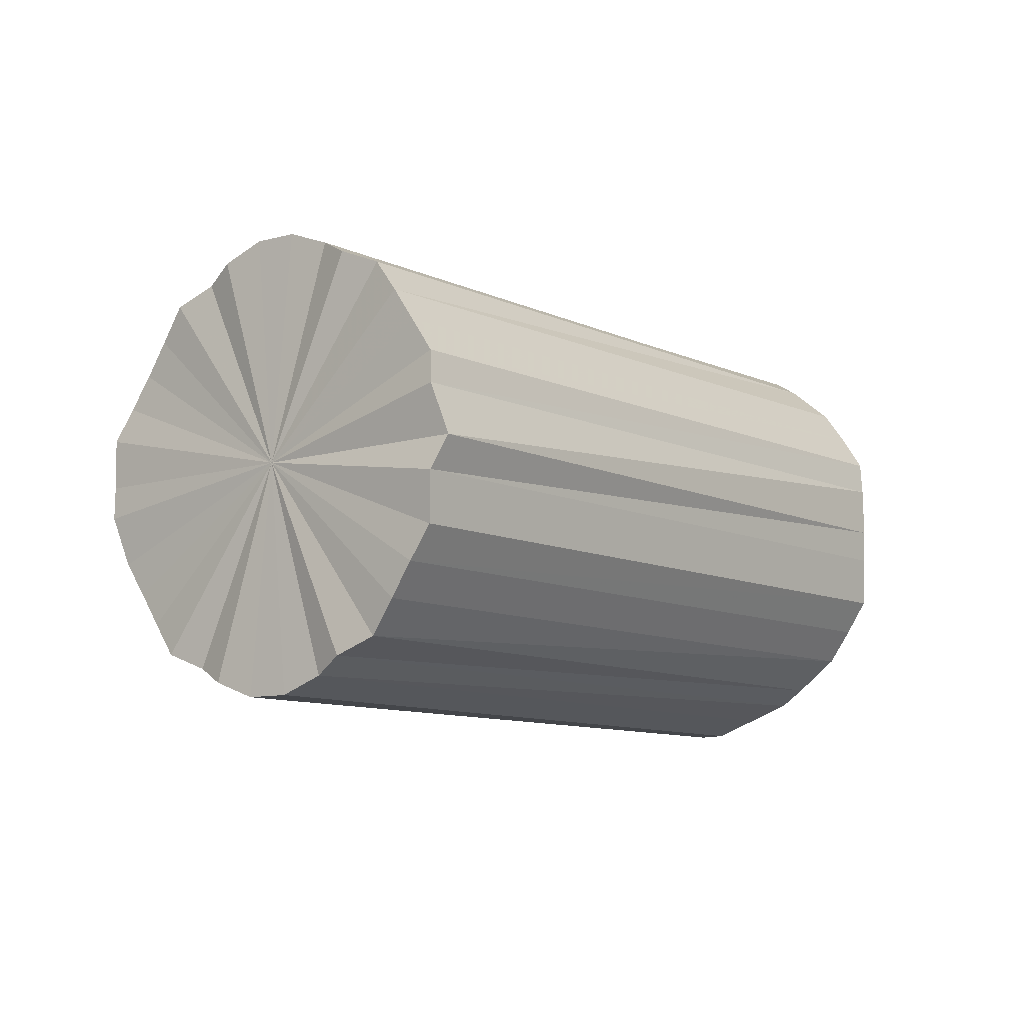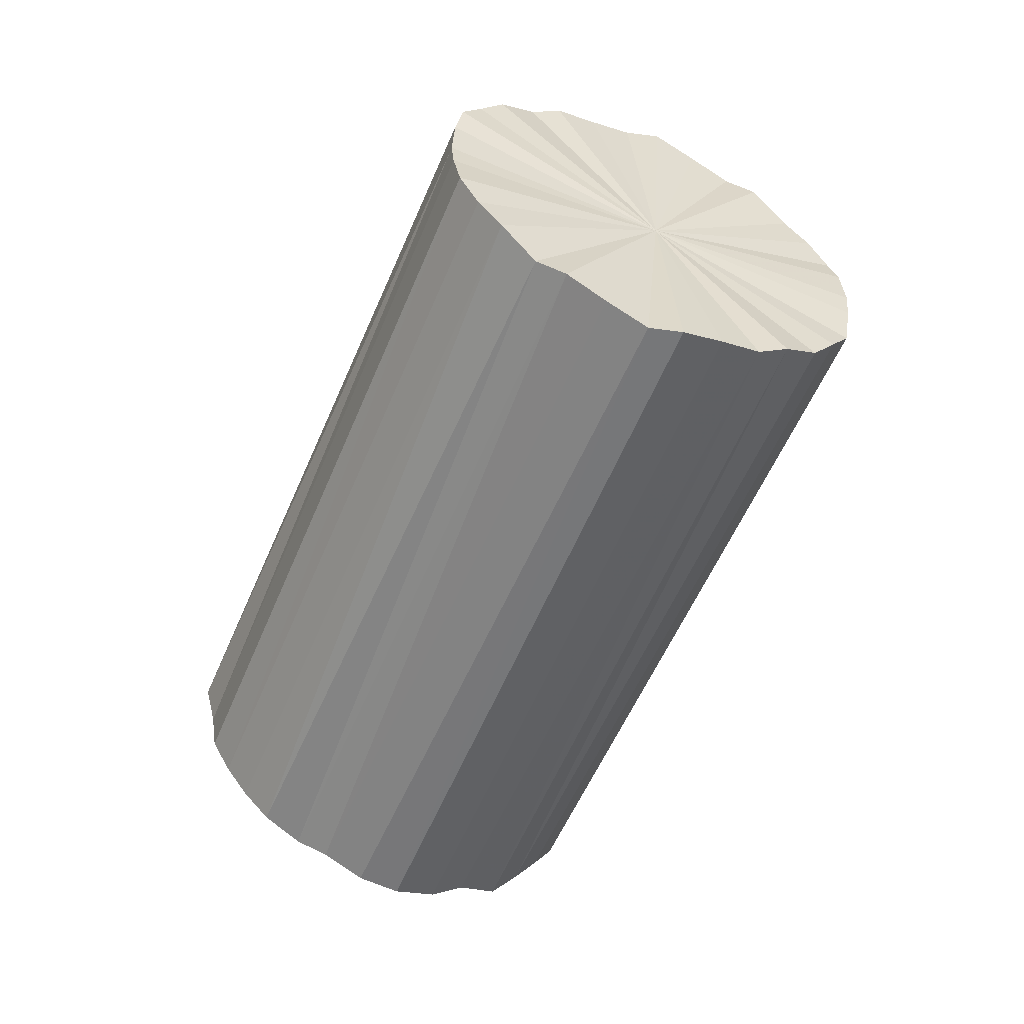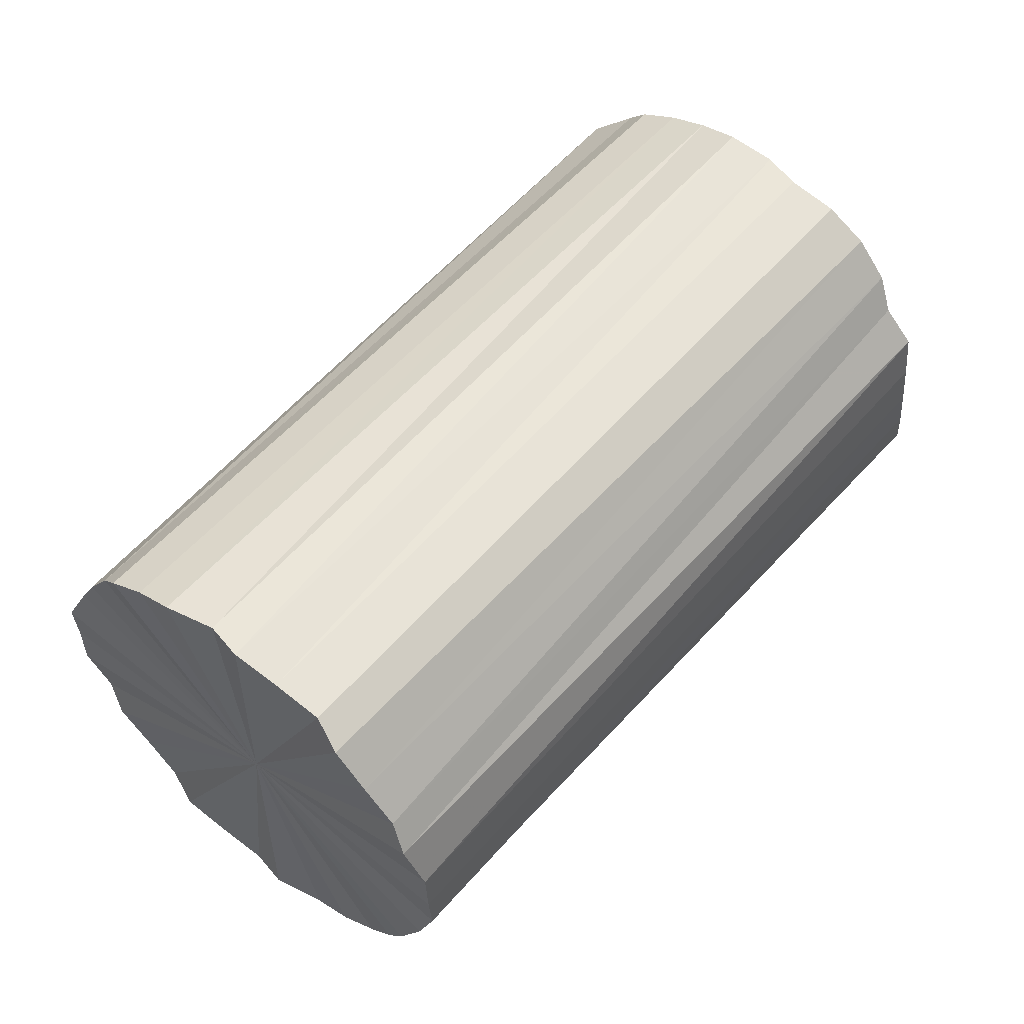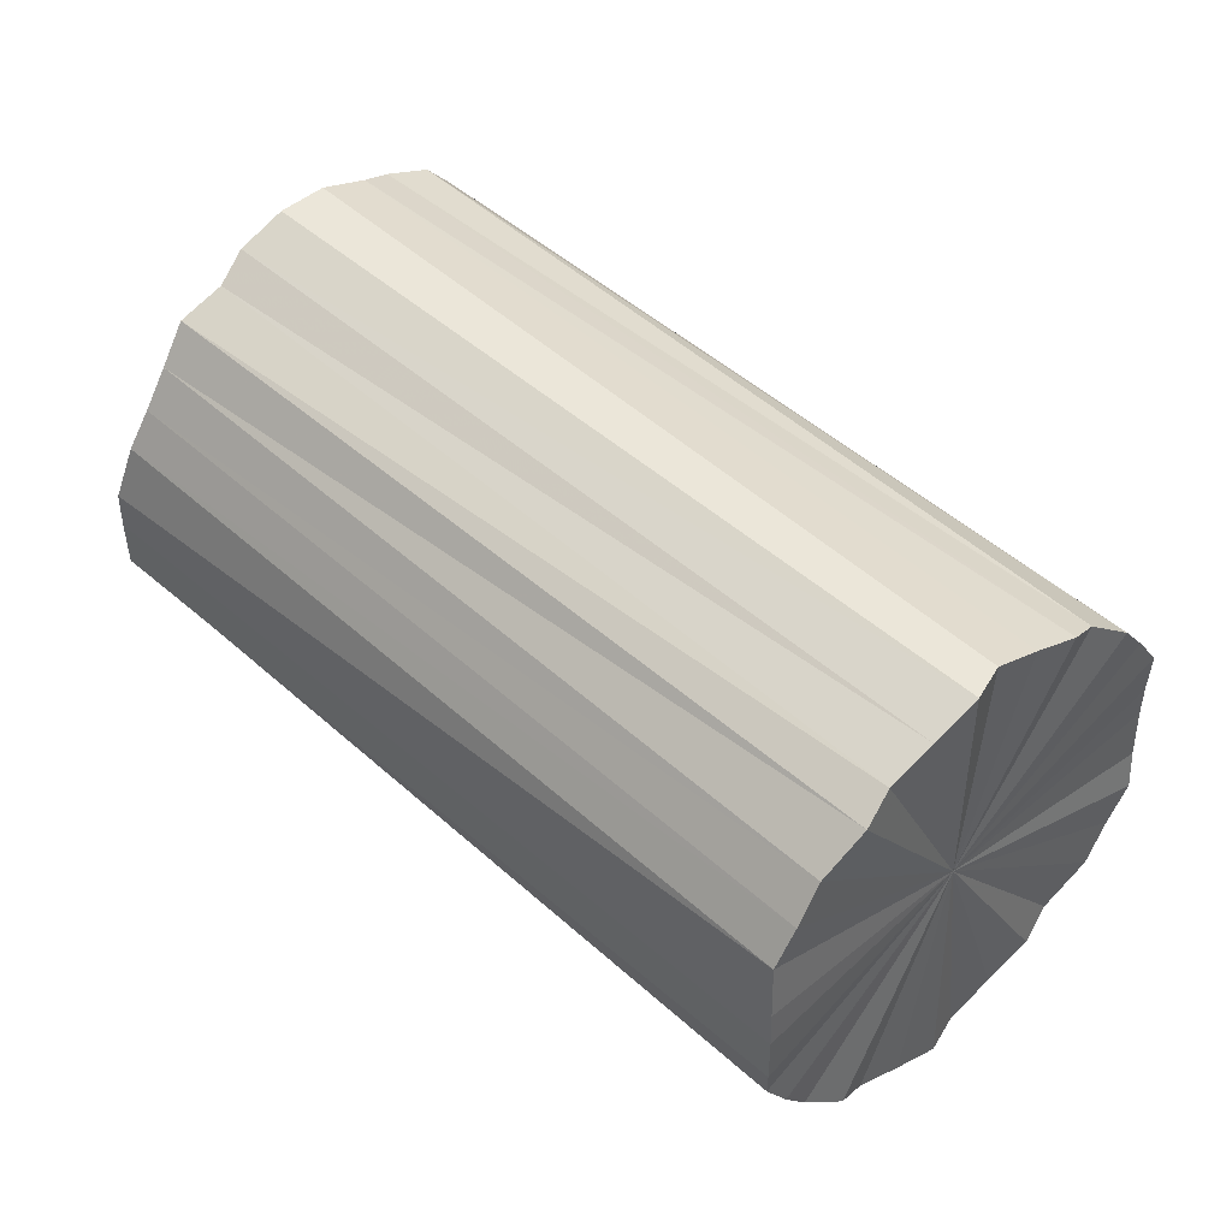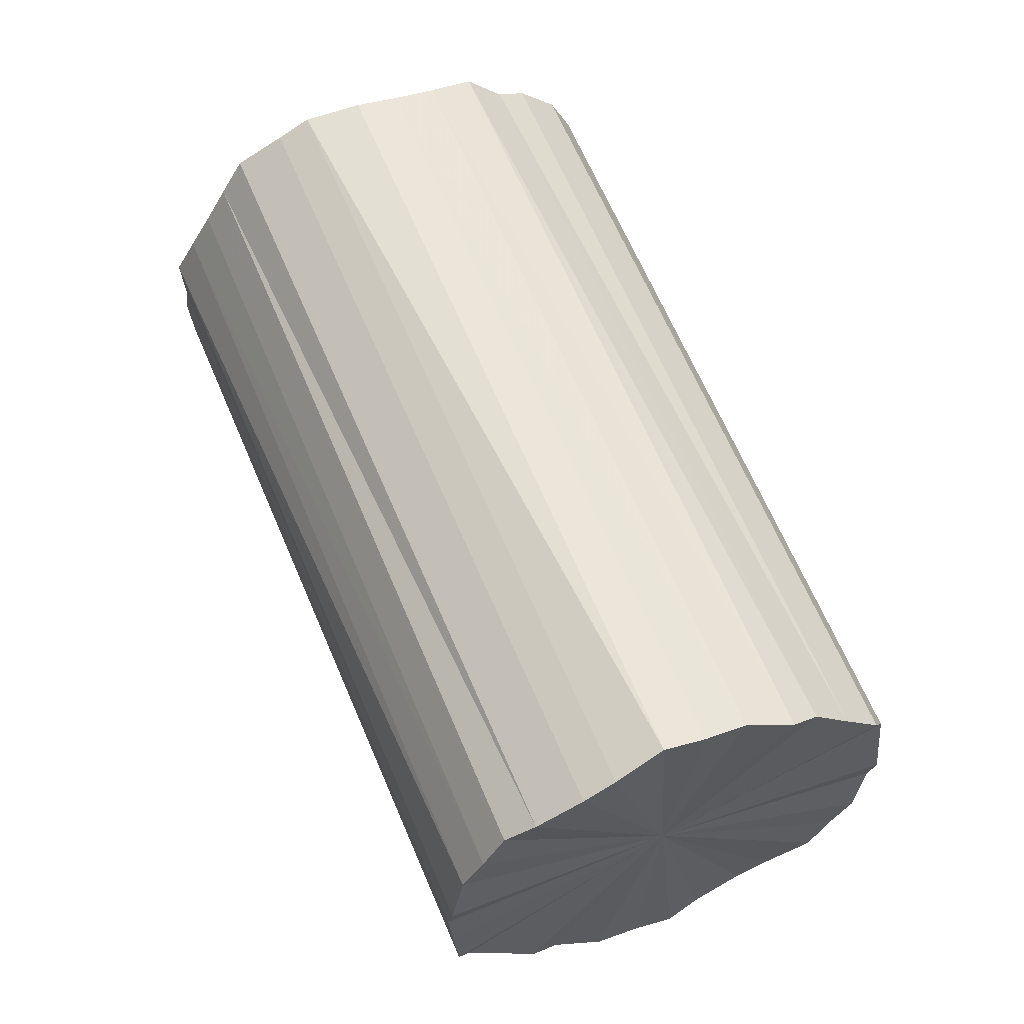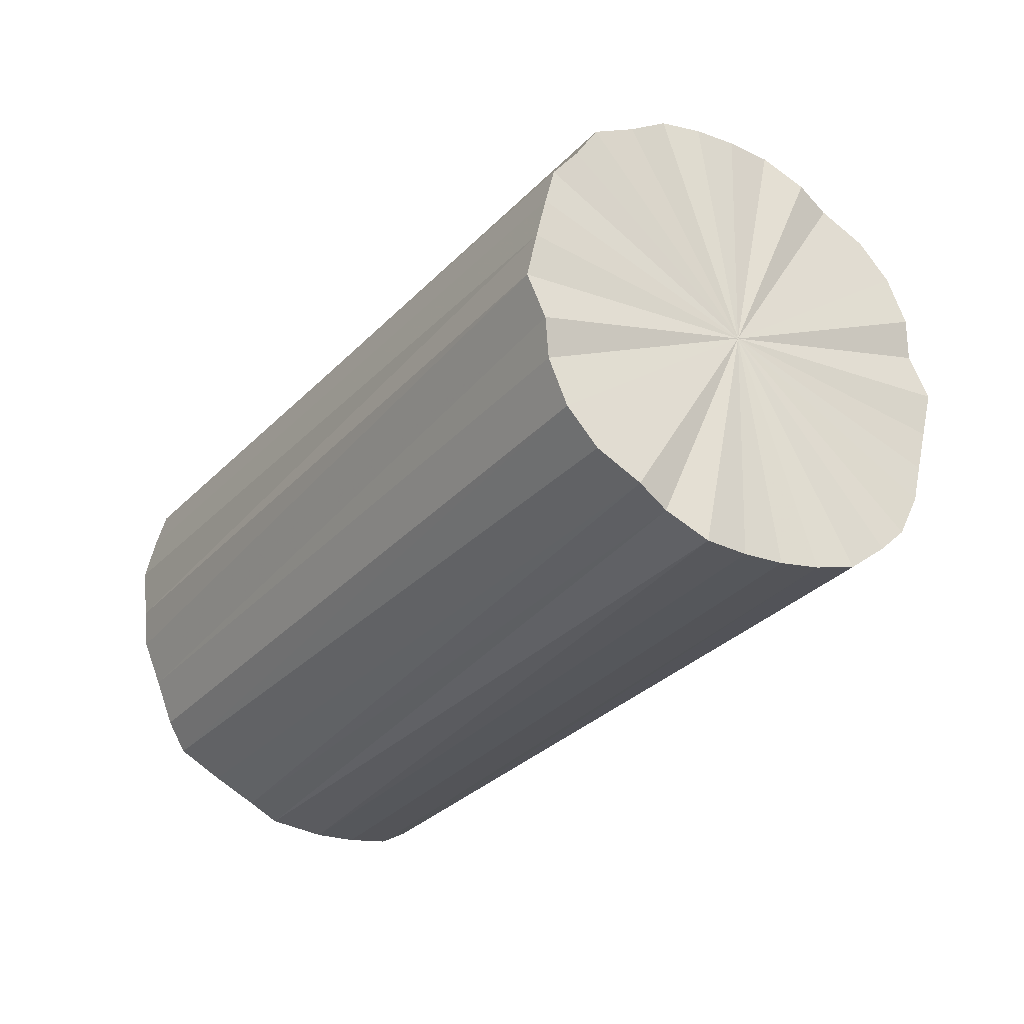
<metadata>
{"format":"obj","ext":"obj","renderer":"f3d","projection":"perspective","resolution":1024,"background":"white","views":[{"elev":-9.6,"azim":-5.3,"up":"+Y"},{"elev":-57.2,"azim":112.2,"up":"+Y"},{"elev":-12.4,"azim":157.0,"up":"+Z"},{"elev":-41.2,"azim":0.5,"up":"+Z"},{"elev":-67.7,"azim":-57.2,"up":"+Z"},{"elev":28.4,"azim":-140.9,"up":"+Z"}]}
</metadata>
<code>
o 27431
v 2247 1883 20.22
v 2247 1883 20.22
v 2247 1883 20.54
v 2247 1883 20.22
v 2247 1883 20.54
v 2247 1883 20.22
v 2247 1883 20.54
v 2247 1883 20.23
v 2247 1883 20.55
v 2247 1883 20.22
v 2247 1883 20.55
v 2247 1883 20.24
v 2247 1883 20.56
v 2247 1883 20.23
v 2247 1883 20.56
v 2247 1883 20.25
v 2247 1883 20.57
v 2247 1883 20.24
v 2247 1883 20.57
v 2247 1883 20.27
v 2247 1883 20.58
v 2247 1883 20.25
v 2247 1883 20.58
v 2247 1883 20.29
v 2247 1883 20.59
v 2247 1883 20.27
v 2247 1883 20.59
v 2247 1883 20.3
v 2247 1883 20.61
v 2247 1883 20.29
v 2247 1883 20.61
v 2247 1883 20.32
v 2247 1883 20.63
v 2247 1883 20.3
v 2247 1883 20.63
v 2247 1883 20.34
v 2247 1883 20.65
v 2247 1883 20.32
v 2247 1883 20.65
v 2247 1883 20.35
v 2247 1883 20.66
v 2247 1883 20.34
v 2247 1883 20.66
v 2247 1883 20.37
v 2247 1883 20.68
v 2247 1883 20.35
v 2247 1883 20.68
v 2247 1883 20.38
v 2247 1883 20.7
v 2247 1883 20.37
v 2247 1883 20.7
v 2247 1883 20.39
v 2247 1883 20.71
v 2247 1883 20.38
v 2247 1883 20.71
v 2247 1883 20.4
v 2247 1883 20.72
v 2247 1883 20.39
v 2247 1883 20.72
v 2247 1883 20.41
v 2247 1883 20.73
v 2247 1883 20.4
v 2247 1883 20.73
v 2247 1883 20.41
v 2247 1883 20.73
v 2247 1883 20.41
v 2247 1883 20.73
v 2247 1883 20.73
v 2247 1883 20.54
v 2247 1883 20.22
v 2247 1883 20.54
v 2247 1883 20.22
v 2247 1883 20.55
v 2247 1883 20.54
v 2247 1883 20.22
v 2247 1883 20.55
v 2247 1883 20.22
v 2247 1883 20.23
v 2247 1883 20.56
v 2247 1883 20.56
v 2247 1883 20.22
v 2247 1883 20.57
v 2247 1883 20.23
v 2247 1883 20.24
v 2247 1883 20.57
v 2247 1883 20.58
v 2247 1883 20.24
v 2247 1883 20.59
v 2247 1883 20.25
v 2247 1883 20.25
v 2247 1883 20.58
v 2247 1883 20.61
v 2247 1883 20.27
v 2247 1883 20.63
v 2247 1883 20.29
v 2247 1883 20.27
v 2247 1883 20.59
v 2247 1883 20.65
v 2247 1883 20.3
v 2247 1883 20.66
v 2247 1883 20.32
v 2247 1883 20.29
v 2247 1883 20.61
v 2247 1883 20.68
v 2247 1883 20.34
v 2247 1883 20.7
v 2247 1883 20.35
v 2247 1883 20.3
v 2247 1883 20.63
v 2247 1883 20.71
v 2247 1883 20.37
v 2247 1883 20.72
v 2247 1883 20.38
v 2247 1883 20.32
v 2247 1883 20.65
v 2247 1883 20.73
v 2247 1883 20.39
v 2247 1883 20.73
v 2247 1883 20.4
v 2247 1883 20.34
v 2247 1883 20.66
v 2247 1883 20.73
v 2247 1883 20.41
v 2247 1883 20.73
v 2247 1883 20.41
v 2247 1883 20.35
v 2247 1883 20.68
v 2247 1883 20.73
v 2247 1883 20.41
v 2247 1883 20.72
v 2247 1883 20.4
v 2247 1883 20.37
v 2247 1883 20.7
v 2247 1883 20.71
v 2247 1883 20.39
v 2247 1883 20.38
v 2247 1883 20.31
v 2247 1883 20.22
v 2247 1883 20.22
v 2247 1883 20.22
v 2247 1883 20.22
v 2247 1883 20.23
v 2247 1883 20.22
v 2247 1883 20.24
v 2247 1883 20.23
v 2247 1883 20.25
v 2247 1883 20.24
v 2247 1883 20.27
v 2247 1883 20.25
v 2247 1883 20.29
v 2247 1883 20.27
v 2247 1883 20.3
v 2247 1883 20.29
v 2247 1883 20.32
v 2247 1883 20.3
v 2247 1883 20.34
v 2247 1883 20.32
v 2247 1883 20.35
v 2247 1883 20.34
v 2247 1883 20.37
v 2247 1883 20.35
v 2247 1883 20.38
v 2247 1883 20.37
v 2247 1883 20.39
v 2247 1883 20.38
v 2247 1883 20.4
v 2247 1883 20.39
v 2247 1883 20.41
v 2247 1883 20.4
v 2247 1883 20.41
v 2247 1883 20.41
v 2247 1883 20.64
v 2247 1883 20.54
v 2247 1883 20.54
v 2247 1883 20.54
v 2247 1883 20.55
v 2247 1883 20.55
v 2247 1883 20.56
v 2247 1883 20.56
v 2247 1883 20.57
v 2247 1883 20.57
v 2247 1883 20.58
v 2247 1883 20.58
v 2247 1883 20.59
v 2247 1883 20.59
v 2247 1883 20.61
v 2247 1883 20.61
v 2247 1883 20.63
v 2247 1883 20.63
v 2247 1883 20.65
v 2247 1883 20.65
v 2247 1883 20.66
v 2247 1883 20.66
v 2247 1883 20.68
v 2247 1883 20.68
v 2247 1883 20.7
v 2247 1883 20.7
v 2247 1883 20.71
v 2247 1883 20.71
v 2247 1883 20.72
v 2247 1883 20.72
v 2247 1883 20.73
v 2247 1883 20.73
v 2247 1883 20.73
v 2247 1883 20.73
v 2247 1883 20.73
f 1 2 3
f 2 4 5
f 6 1 7
f 4 8 9
f 10 6 11
f 8 12 13
f 14 10 15
f 12 16 17
f 18 14 19
f 16 20 21
f 22 18 23
f 20 24 25
f 26 22 27
f 24 28 29
f 30 26 31
f 28 32 33
f 34 30 35
f 32 36 37
f 38 34 39
f 36 40 41
f 42 38 43
f 40 44 45
f 46 42 47
f 44 48 49
f 50 46 51
f 48 52 53
f 54 50 55
f 52 56 57
f 58 54 59
f 56 60 61
f 62 58 63
f 60 64 65
f 66 62 67
f 64 66 68
f 69 70 71
f 71 72 73
f 74 75 69
f 76 77 74
f 73 78 79
f 80 81 76
f 82 83 80
f 79 84 85
f 86 87 82
f 88 89 86
f 85 90 91
f 92 93 88
f 94 95 92
f 91 96 97
f 98 99 94
f 100 101 98
f 97 102 103
f 104 105 100
f 106 107 104
f 103 108 109
f 110 111 106
f 112 113 110
f 109 114 115
f 116 117 112
f 118 119 116
f 115 120 121
f 122 123 118
f 124 125 122
f 121 126 127
f 128 129 124
f 130 131 128
f 127 132 133
f 134 135 130
f 133 136 134
f 137 138 139
f 137 140 138
f 137 139 141
f 137 142 140
f 137 141 143
f 137 144 142
f 137 143 145
f 137 146 144
f 137 145 147
f 137 148 146
f 137 147 149
f 137 150 148
f 137 149 151
f 137 152 150
f 137 151 153
f 137 154 152
f 137 153 155
f 137 156 154
f 137 155 157
f 137 158 156
f 137 157 159
f 137 160 158
f 137 159 161
f 137 162 160
f 137 161 163
f 137 164 162
f 137 163 165
f 137 166 164
f 137 165 167
f 137 168 166
f 137 167 169
f 137 170 168
f 137 169 171
f 137 171 170
f 172 173 174
f 172 175 173
f 172 174 176
f 172 177 175
f 172 176 178
f 172 179 177
f 172 178 180
f 172 181 179
f 172 180 182
f 172 183 181
f 172 182 184
f 172 185 183
f 172 184 186
f 172 187 185
f 172 186 188
f 172 189 187
f 172 188 190
f 172 191 189
f 172 190 192
f 172 193 191
f 172 192 194
f 172 195 193
f 172 194 196
f 172 197 195
f 172 196 198
f 172 199 197
f 172 198 200
f 172 201 199
f 172 200 202
f 172 203 201
f 172 202 204
f 172 205 203
f 172 204 206
f 172 206 205

</code>
